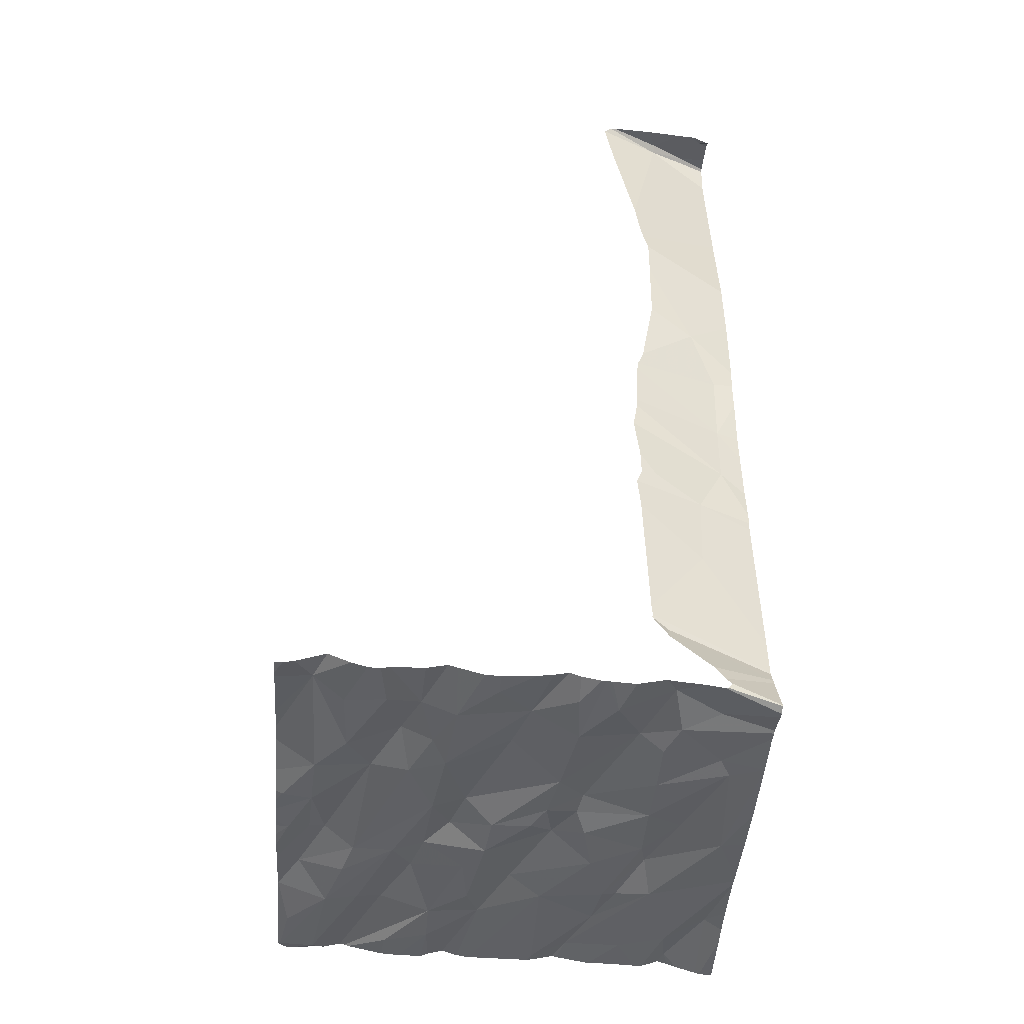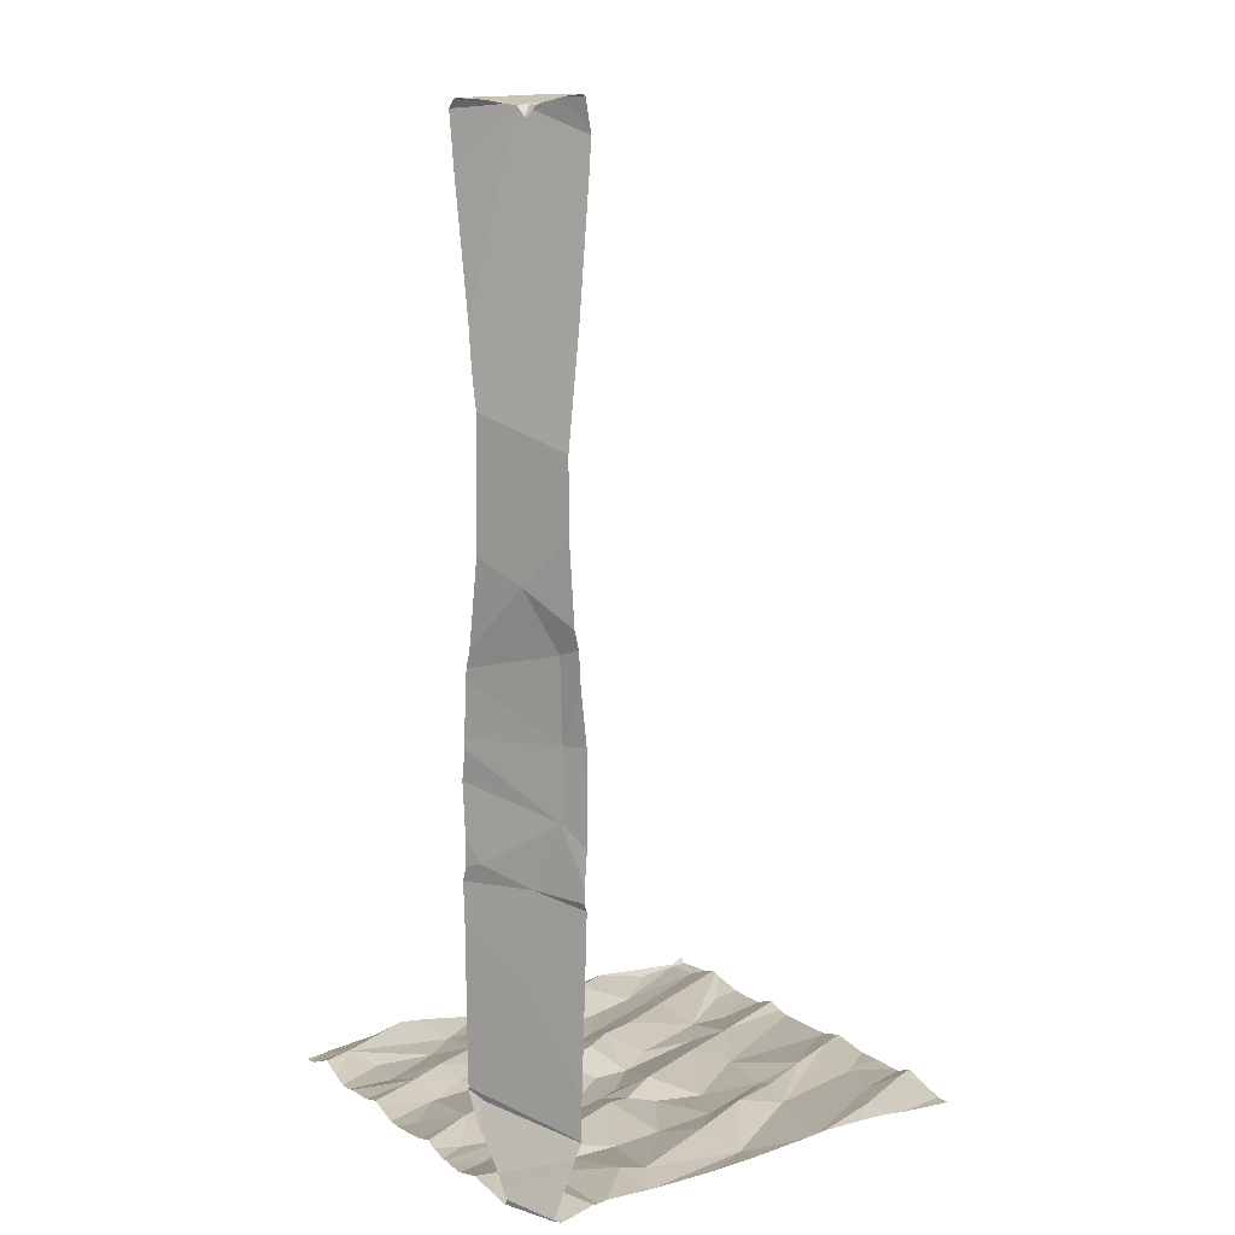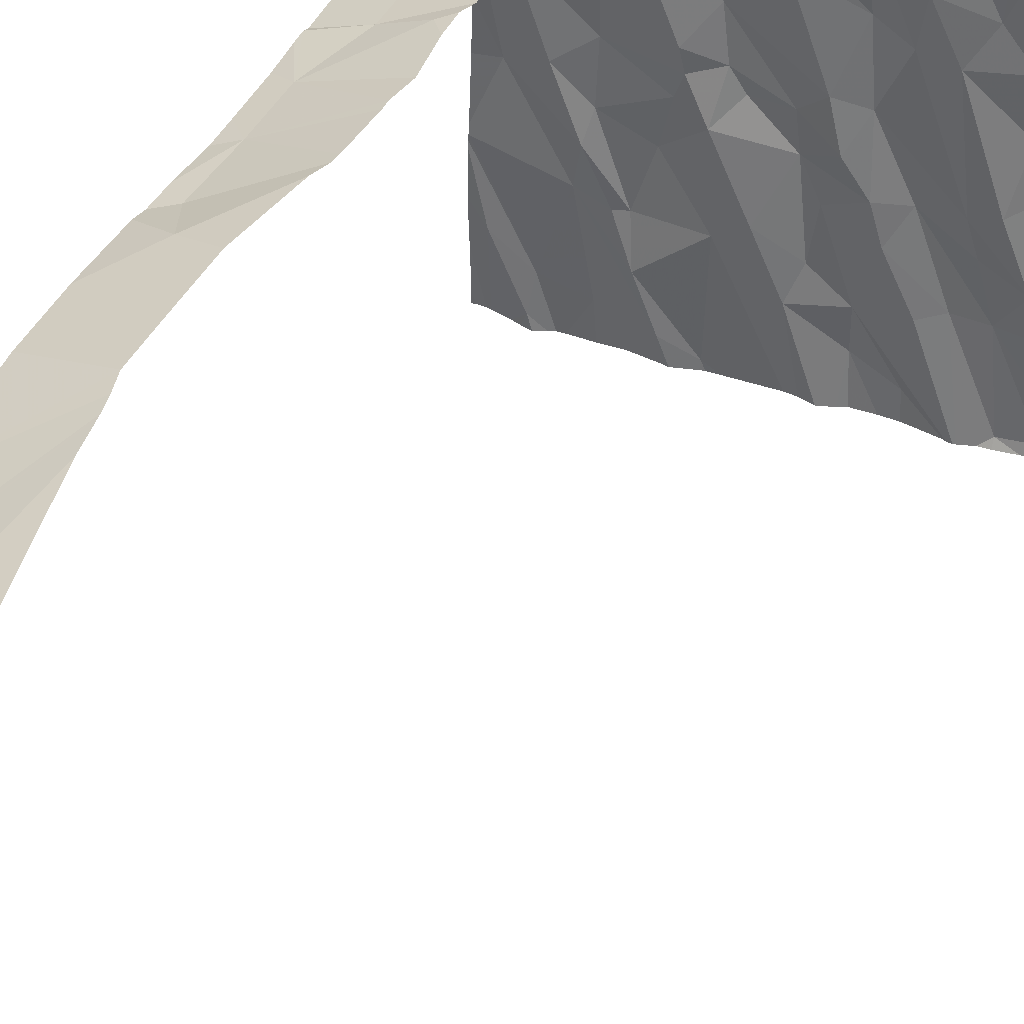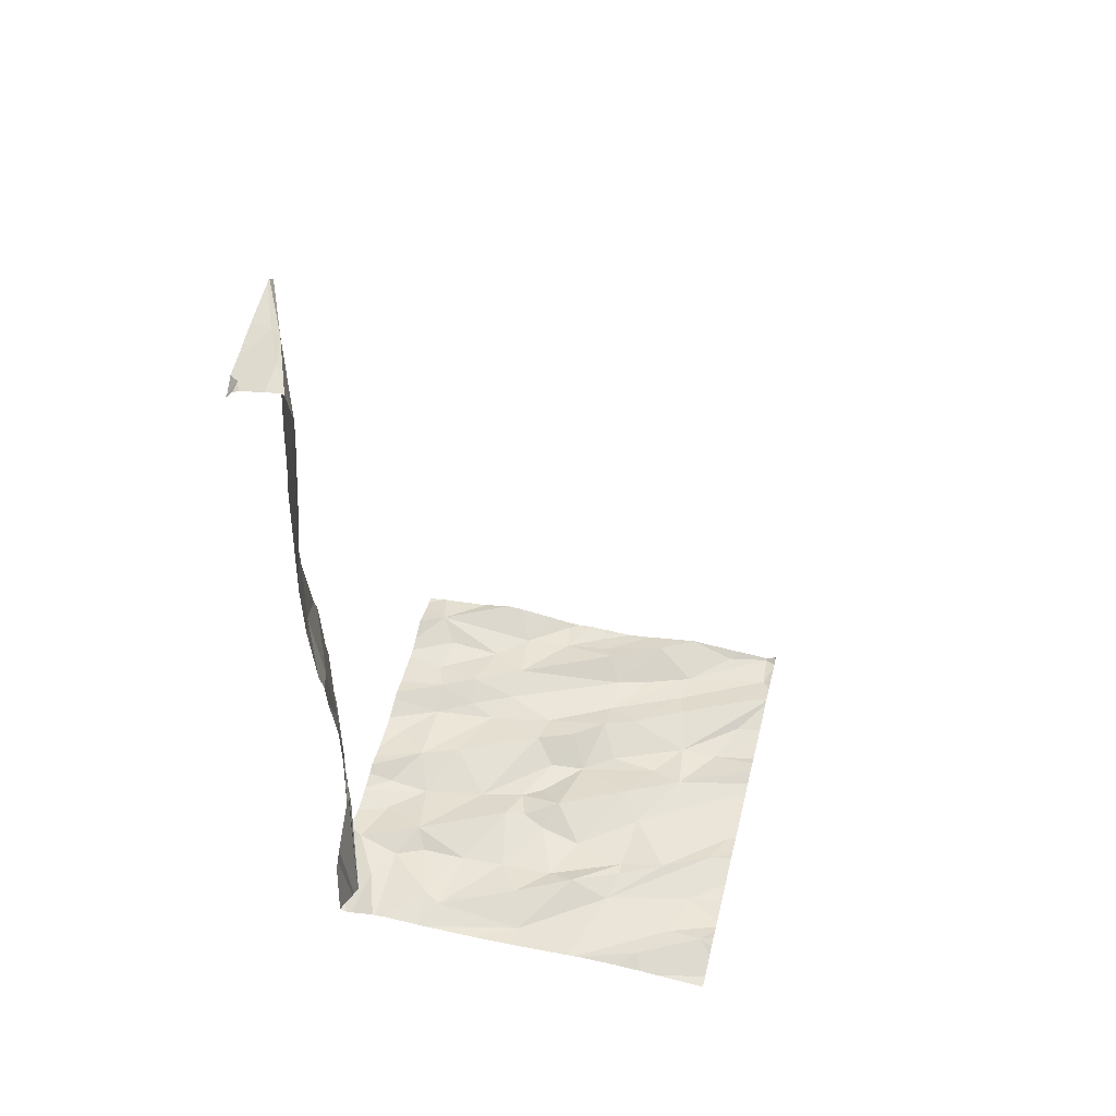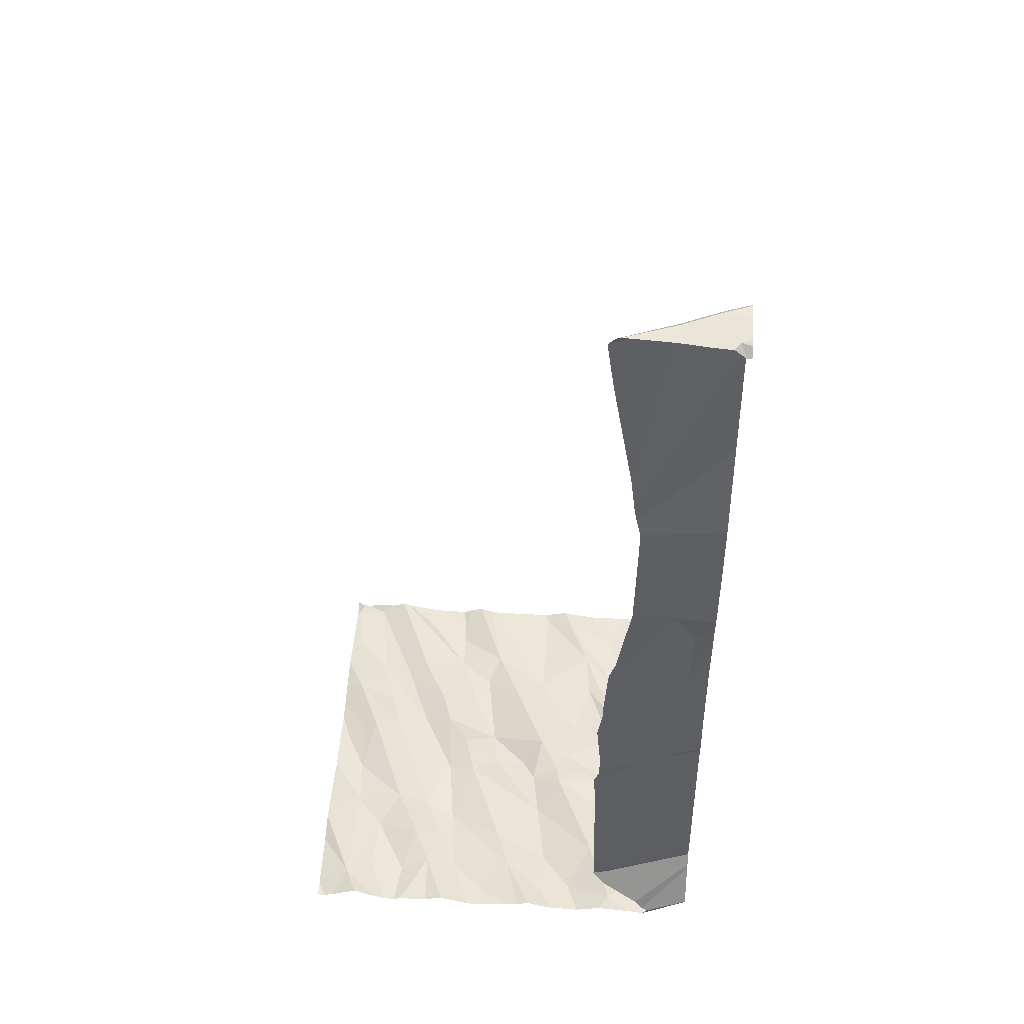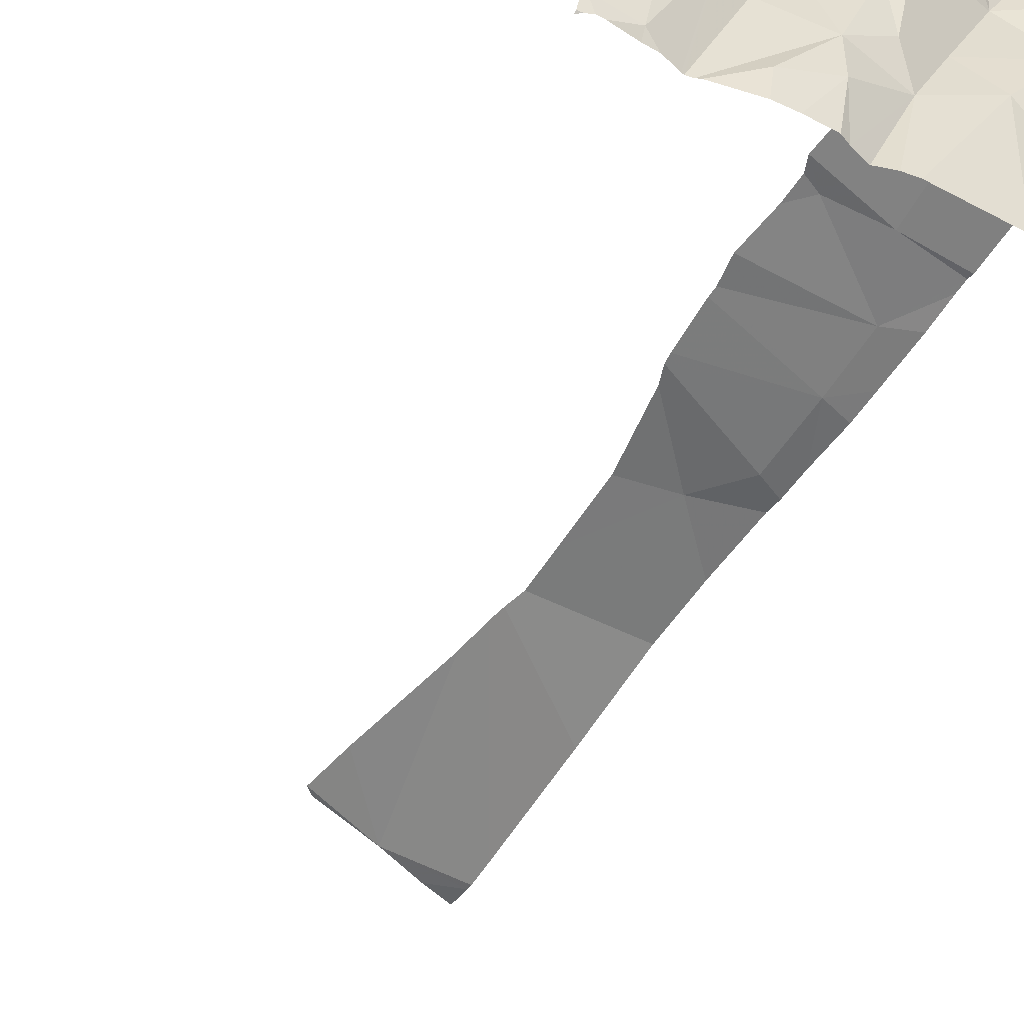
<metadata>
{"format":"obj","ext":"obj","renderer":"f3d","projection":"perspective","resolution":1024,"background":"white","views":[{"elev":-47.9,"azim":175.6,"up":"+Z"},{"elev":10.2,"azim":-122.4,"up":"+Z"},{"elev":40.8,"azim":23.0,"up":"+Y"},{"elev":53.9,"azim":-76.1,"up":"+Z"},{"elev":46.7,"azim":-176.5,"up":"+Z"},{"elev":-50.8,"azim":149.2,"up":"+Y"}]}
</metadata>
<code>
v -77.67 309.4 500.5
v -77.73 309.4 500.5
v -76.88 308.9 500.6
v -76.88 308.7 500.6
v -76.88 308.9 500.6
v -78.31 309.4 500.9
v -76.88 308.6 500.6
v -77.52 307.8 500.6
v -77.52 307.7 500.6
v -78.77 307.5 500.6
v -77.04 307.5 500.6
v -78.57 307.5 500.6
v -77.17 309.4 500.5
v -77.08 309.4 500.6
v -77.28 309.4 500.5
v -78.13 307.6 500.6
v -77.99 307.5 500.6
v -76.89 307.5 500.6
v -76.93 307.7 500.6
v -76.88 309.4 500.5
v -77.23 309.4 500.5
v -77.03 307.5 500.6
v -78.1 309.4 500.5
v -78.71 307.8 500.6
v -76.92 309.4 500.5
v -77.92 309.4 500.5
v -77.74 307.8 500.6
v -78.12 309.4 500.5
v -78.55 307.7 500.6
v -76.96 309.4 500.5
v -77.86 309.4 500.5
v -78.36 307.6 500.6
v -78.44 308 500.6
v -76.89 307.9 500.6
v -77.09 307.9 500.6
v -77.22 307.9 500.6
v -76.95 307.5 500.6
v -78 307.5 500.6
v -77.56 309.4 500.5
v -77.34 307.6 500.6
v -77.32 307.9 500.6
v -78.23 307.8 500.6
v -77.99 308 500.6
v -78.31 308 500.6
v -76.93 308.4 500.6
v -77.03 308.6 500.6
v -78.09 307.5 500.6
v -78.38 308.3 500.6
v -78.38 308.6 500.5
v -78.13 308.4 500.6
v -77.02 308.3 500.6
v -78.52 308.5 500.6
v -77.65 308.2 500.6
v -77.73 308.3 500.5
v -77.49 308.2 500.6
v -76.88 308.5 500.6
v -78 308.4 500.6
v -78.18 308.2 500.6
v -77.91 308.5 500.5
v -76.88 309.1 500.6
v -78.69 308.4 500.5
v -76.88 309.3 500.5
v -78.4 308.2 500.6
v -77.96 308.6 500.5
v -77.75 308.5 500.5
v -77.68 307.9 500.6
v -78.6 307.5 500.6
v -78.64 307.5 500.6
v -77.16 308.1 500.6
v -77.2 308.2 500.6
v -77.51 308.5 500.6
v -77.4 308.8 500.5
v -77.36 308.2 500.6
v -78.09 308.5 500.6
v -77.64 308.6 500.6
v -77.58 308.4 500.6
v -78.25 308 500.6
v -77.85 308.1 500.6
v -77.25 308.8 500.6
v -77.08 308.3 500.6
v -77.44 308.1 500.6
v -76.97 308.1 500.6
v -78.11 308.6 500.6
v -77.54 308.8 500.5
v -78.62 308.9 500.6
v -78.44 309.1 500.5
v -78.38 309 500.5
v -76.88 308.1 500.6
v -76.88 308 500.6
v -78.04 309.1 500.5
v -78.18 309.2 500.5
v -78.38 308.8 500.5
v -78.29 309 500.6
v -78 308.8 500.5
v -77.16 308.9 500.5
v -77.04 308.8 500.5
v -77.37 309 500.6
v -76.91 308.6 500.6
v -77.79 309 500.6
v -77.14 309.2 500.5
v -77.02 309.2 500.6
v -77.31 309.2 500.5
v -77.86 309.1 500.6
v -77.57 309.1 500.5
v -77.49 309 500.5
v -78.66 308.8 500.6
v -78.58 309.2 500.5
v -77.41 307.5 500.6
v -77.72 309.3 500.5
v -78.39 309.3 500.6
v -78.51 307.5 500.6
v -77.98 307.5 500.6
v -77.51 307.5 500.6
v -77.44 309.1 500.6
v -78.68 309.2 504.4
v -76.88 308.3 500.6
v -76.88 307.9 500.6
v -78.57 309.4 500.5
v -76.88 307.9 500.6
v -76.88 307.7 500.6
v -78.67 309.2 504.5
v -76.88 307.5 500.6
v -76.88 307.6 500.6
v -78.52 309.2 504.4
v -76.88 308.4 500.6
v -78.55 309.3 501.3
v -78.57 309.2 501.7
v -76.88 308.4 500.6
v -78.6 309.3 502.8
v -76.88 308.2 500.6
v -78.69 309.2 501.9
v -76.88 308.5 500.6
v -78.69 309.2 502.2
v -78.7 309.2 502.6
v -78.55 307.5 500.6
v -76.88 307.5 500.6
v -78.03 309.2 500.5
v -78.75 309.3 504.4
v -78.52 309.3 504.5
v -76.88 307.9 500.6
v -78.37 309.3 500.8
v -78.37 309.3 501.7
v -78.79 307.5 500.6
v -78.79 307.7 500.6
v -78.31 309.4 500.9
v -78.79 307.8 500.6
v -78.79 307.9 500.6
v -78.79 308.4 500.6
v -78.79 308.6 500.5
v -78.79 308.2 500.6
v -78.79 308.1 500.6
v -78.79 308.1 500.6
v -78.79 308.1 500.6
v -78.79 308.9 500.5
v -78.79 309.1 500.5
v -78.79 309.1 500.5
v -78.79 308.9 500.5
v -78.79 308.9 500.5
v -78.79 309.1 500.5
v -78.79 309.1 504.4
v -78.79 309.1 504.5
v -78.79 309.2 504.5
v -78.79 309.2 500.9
v -78.79 309.2 500.8
v -78.79 309.2 501.4
v -78.79 309.1 501.6
v -78.79 309.2 503
v -78.79 309.2 502.7
v -78.79 309.2 501.7
v -78.79 309.1 501.9
v -78.79 309.2 501.7
v -78.79 309.1 502.1
v -78.79 309.1 502.2
v -78.79 309.2 502.4
v -78.79 309.2 502.6
v -78.79 309.3 500.5
v -78.79 309.3 500.5
v -78.79 309.2 500.5
v -78.79 309.3 500.5
v -78.79 309.1 504.3
v -78.79 309.2 504.4
v -78.79 309.3 504.4
v -78.79 309.2 500.7
v -78.79 309.3 504.4
v -78.79 309.2 500.7
v -78.79 309.2 500.8
v -78.79 309.1 504.2
v -78.79 309.2 503.7
v -78.79 309.2 503.3
v -76.88 309.3 500.5
v -78.72 307.5 500.6
v -78.45 307.5 500.6
v -78.48 307.5 500.6
v -77.19 307.5 500.6
v -77.17 307.5 500.6
v -77.15 307.5 500.6
v -77.54 307.5 500.6
v -77.14 307.5 500.6
v -77.08 307.5 500.6
v -76.92 307.5 500.6
v -78.11 307.5 500.6
v -77.33 307.5 500.6
v -77.66 307.5 500.6
v -77.6 307.5 500.6
v -77.92 307.5 500.6
v -77.72 307.5 500.6
v -78.34 307.5 500.6
v -78.25 307.5 500.6
v -76.89 307.5 500.6
v -78.74 307.5 500.6
v -78.79 307.5 500.6
v -76.88 307.5 500.6
v -76.9 307.5 500.6
v -76.92 307.5 500.6
v -78.49 309.4 500.5
v -78.38 309.4 500.5
v -77.98 309.4 500.5
v -78.02 309.4 500.5
v -77.53 309.4 500.6
v -78.14 309.4 500.5
v -78.23 309.4 500.5
v -78.53 309.4 500.5
v -78.35 309.4 500.5
v -77.44 309.4 500.5
v -77.31 309.4 500.5
v -78.25 309.4 504.4
v -78.28 309.4 504.2
v -78.69 309.4 504.4
v -78.64 309.4 504.4
v -78.28 309.4 504.5
v -78.53 309.4 504.4
v -78.49 309.4 504.4
v -78.3 309.4 504.5
v -78.72 309.4 504.4
v -78.77 309.4 504.4
v -78.53 309.4 500.6
v -78.37 309.4 500.8
v -78.3 309.4 500.9
v -78.37 309.4 503.7
v -78.39 309.4 503.5
v -78.42 309.4 503.4
v -78.41 309.4 502.9
v -78.42 309.4 503.2
v -78.3 309.4 501.5
v -78.29 309.4 501.7
v -78.35 309.4 502.5
v -78.31 309.4 501.7
v -78.31 309.4 501.8
v -78.29 309.4 502
v -78.31 309.4 502.2
v -78.31 309.4 502.2
v -78.33 309.4 502.5
v -78.32 309.4 502.4
v -76.92 309.4 500.5
v -78.31 309.4 500.9
v -78.42 309.4 503.3
v -78.59 309.4 500.5
v -78.59 309.4 500.5
v -78.56 309.4 500.5
v -78.56 309.4 500.5
v -78.39 309.4 503.6
v -78.57 309.4 500.6
v -78.53 309.4 500.6
v -78.78 309.4 504.4
v -78.79 309.4 504.4
v -78.4 309.4 503.5
f 19 18 122
f 38 16 47
f 223 110 221
f 222 107 215
f 29 24 12
f 221 91 220
f 144 24 146
f 192 29 193
f 33 29 32
f 34 19 120
f 35 36 22
f 220 91 28
f 8 40 194
f 41 8 195
f 22 36 198
f 18 22 37
f 33 32 16
f 42 33 16
f 219 114 224
f 40 9 108
f 195 8 194
f 218 137 217
f 194 40 202
f 16 17 42
f 43 17 205
f 29 12 111
f 217 103 26
f 201 32 208
f 216 110 223
f 197 27 204
f 42 17 43
f 18 19 35
f 22 18 35
f 68 24 191
f 9 8 27
f 203 43 206
f 9 40 8
f 213 122 214
f 35 19 34
f 46 45 128
f 49 48 50
f 206 43 205
f 49 52 48
f 54 53 55
f 57 50 58
f 205 17 112
f 33 63 61
f 66 53 54
f 215 110 216
f 71 70 72
f 71 55 73
f 36 35 73
f 57 59 64
f 58 50 48
f 57 54 59
f 65 54 76
f 58 48 77
f 23 137 218
f 57 74 50
f 52 61 63
f 78 66 54
f 65 59 54
f 58 77 43
f 63 77 48
f 33 61 150
f 8 53 66
f 35 69 73
f 193 29 111
f 70 73 69
f 70 71 73
f 70 80 79
f 130 51 88
f 44 77 63
f 43 78 58
f 77 44 42
f 27 66 78
f 63 48 52
f 43 77 42
f 152 29 153
f 75 65 76
f 55 71 76
f 41 36 81
f 82 51 80
f 80 70 82
f 82 69 35
f 76 71 75
f 51 45 46
f 81 53 8
f 36 41 196
f 73 81 36
f 73 55 81
f 80 51 46
f 34 82 35
f 27 78 43
f 29 33 151
f 57 78 54
f 53 81 55
f 55 76 54
f 66 27 8
f 33 44 63
f 57 58 78
f 81 8 41
f 82 34 140
f 82 70 69
f 88 82 89
f 44 33 42
f 83 74 64
f 57 64 74
f 86 85 87
f 92 87 85
f 86 87 93
f 94 64 65
f 97 72 79
f 65 64 59
f 99 90 94
f 46 96 79
f 101 100 95
f 95 100 102
f 96 101 95
f 103 99 84
f 104 103 84
f 90 99 103
f 83 64 94
f 90 91 93
f 75 84 99
f 105 72 97
f 83 92 49
f 85 106 92
f 204 27 203
f 83 94 93
f 155 86 156
f 61 52 106
f 61 106 157
f 92 83 93
f 83 49 74
f 99 94 75
f 84 105 104
f 93 87 92
f 104 109 103
f 65 75 94
f 96 95 79
f 84 72 105
f 79 72 70
f 110 86 93
f 90 93 94
f 106 85 154
f 49 92 106
f 52 49 106
f 156 107 159
f 203 27 43
f 75 71 84
f 98 46 132
f 95 97 79
f 28 90 137
f 97 95 102
f 114 104 105
f 102 114 97
f 101 96 5
f 46 98 96
f 105 97 114
f 192 32 29
f 96 98 7
f 71 72 84
f 49 50 74
f 39 104 114
f 46 79 80
f 191 24 144
f 161 121 162
f 6 163 255
f 31 109 2
f 165 127 166
f 202 40 108
f 201 16 32
f 170 133 172
f 200 18 37
f 174 134 175
f 177 176 257
f 102 100 21
f 2 104 1
f 30 62 254
f 26 109 31
f 93 91 110
f 26 103 109
f 28 137 23
f 90 103 137
f 86 110 107
f 137 103 217
f 39 114 219
f 179 178 259
f 199 22 198
f 107 110 215
f 110 91 221
f 114 102 15
f 21 101 13
f 91 90 28
f 135 12 67
f 124 115 160
f 181 138 182
f 228 139 229
f 198 36 196
f 139 124 230
f 138 121 228
f 121 115 124
f 124 139 121
f 185 141 186
f 236 183 263
f 197 9 27
f 239 180 261
f 13 101 14
f 145 141 238
f 14 101 30
f 241 167 256
f 127 126 244
f 142 127 245
f 127 142 131
f 169 131 171
f 131 142 248
f 133 131 250
f 134 129 168
f 246 134 252
f 252 133 253
f 144 143 10
f 196 41 195
f 191 144 210
f 25 190 20
f 146 24 147
f 62 190 25
f 147 24 152
f 148 61 149
f 4 96 7
f 149 61 158
f 150 61 148
f 111 12 135
f 151 33 150
f 7 98 56
f 152 24 29
f 3 101 5
f 153 29 151
f 154 85 155
f 5 96 4
f 112 17 38
f 155 85 86
f 113 9 197
f 156 86 107
f 62 101 60
f 157 106 154
f 158 61 157
f 60 101 3
f 30 101 62
f 159 107 178
f 160 115 161
f 1 104 39
f 56 98 132
f 161 115 121
f 108 9 113
f 162 121 181
f 89 82 140
f 163 126 165
f 163 164 145
f 88 51 82
f 68 12 24
f 165 126 127
f 166 127 169
f 116 45 130
f 167 129 243
f 168 129 167
f 130 45 51
f 169 127 131
f 125 45 116
f 170 131 133
f 171 131 170
f 67 12 68
f 172 133 173
f 47 16 201
f 132 46 128
f 173 133 174
f 128 45 125
f 174 133 134
f 2 109 104
f 175 134 168
f 15 102 21
f 183 177 258
f 38 17 16
f 178 107 222
f 117 34 119
f 118 179 260
f 180 124 160
f 21 100 101
f 181 121 138
f 37 22 11
f 140 34 117
f 182 138 184
f 11 22 199
f 119 34 120
f 184 138 264
f 120 19 123
f 141 185 236
f 10 143 211
f 186 141 164
f 180 187 240
f 123 19 122
f 122 18 200
f 240 188 266
f 188 189 241
f 118 176 179
f 207 32 192
f 208 32 207
f 209 136 213
f 6 126 163
f 210 144 10
f 145 164 141
f 212 136 209
f 213 136 122
f 214 122 200
f 224 114 225
f 225 114 15
f 226 124 227
f 227 124 239
f 228 121 139
f 229 139 231
f 230 124 226
f 231 139 232
f 232 139 233
f 233 139 230
f 234 138 228
f 235 138 234
f 236 185 183
f 237 141 236
f 238 141 237
f 239 124 180
f 240 187 188
f 241 189 167
f 242 129 246
f 243 129 242
f 244 126 6
f 245 127 244
f 246 129 134
f 247 142 245
f 248 142 247
f 249 131 248
f 250 131 249
f 251 133 250
f 252 134 133
f 253 133 251
f 254 62 25
f 255 163 145
f 256 167 243
f 257 176 118
f 258 177 257
f 259 178 222
f 260 179 259
f 261 180 240
f 262 183 258
f 263 183 262
f 264 138 235
f 265 184 264
f 266 188 241

</code>
